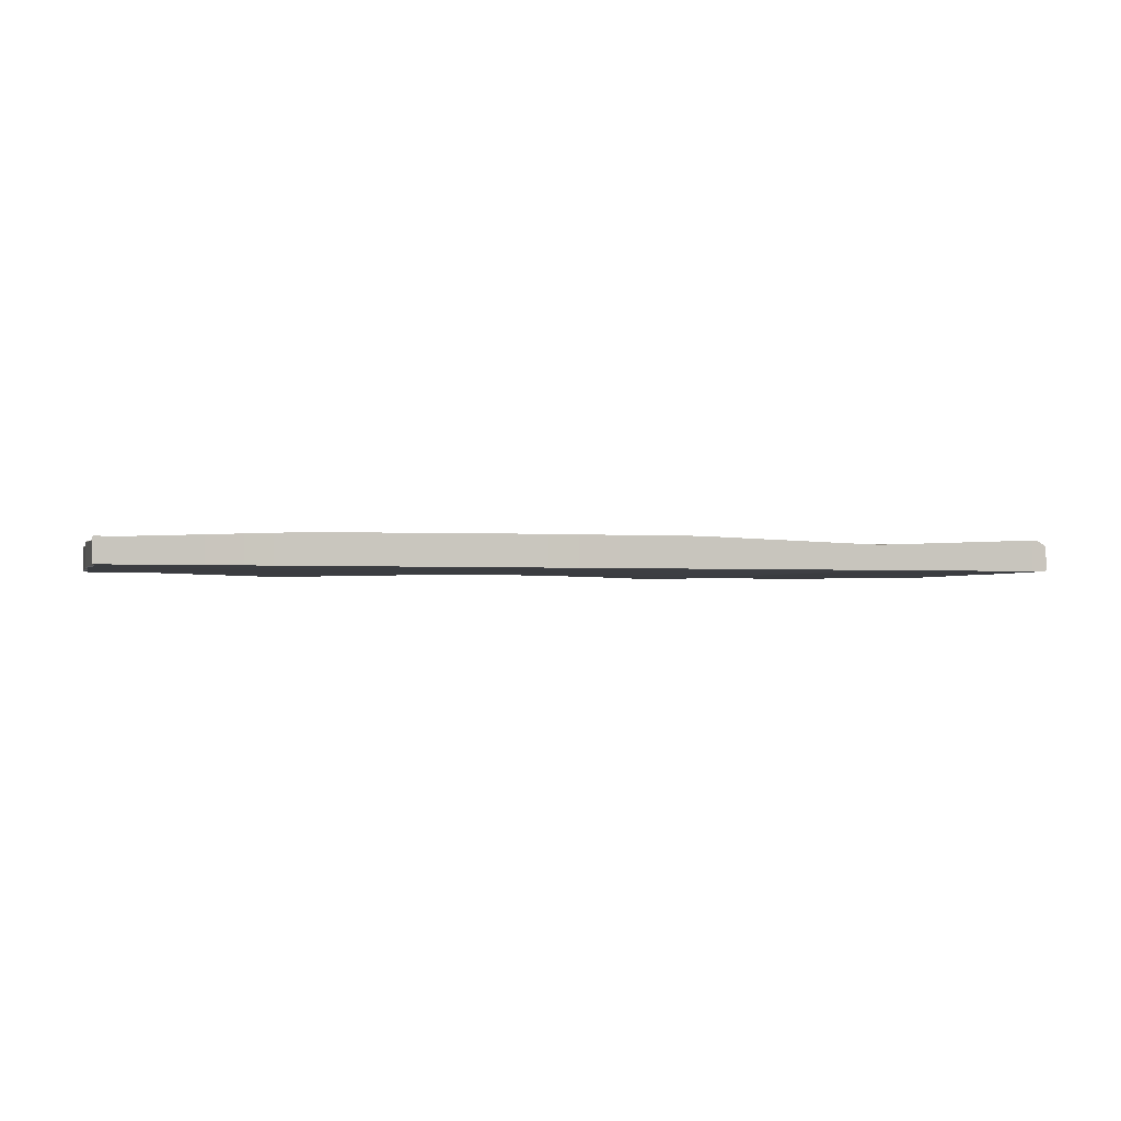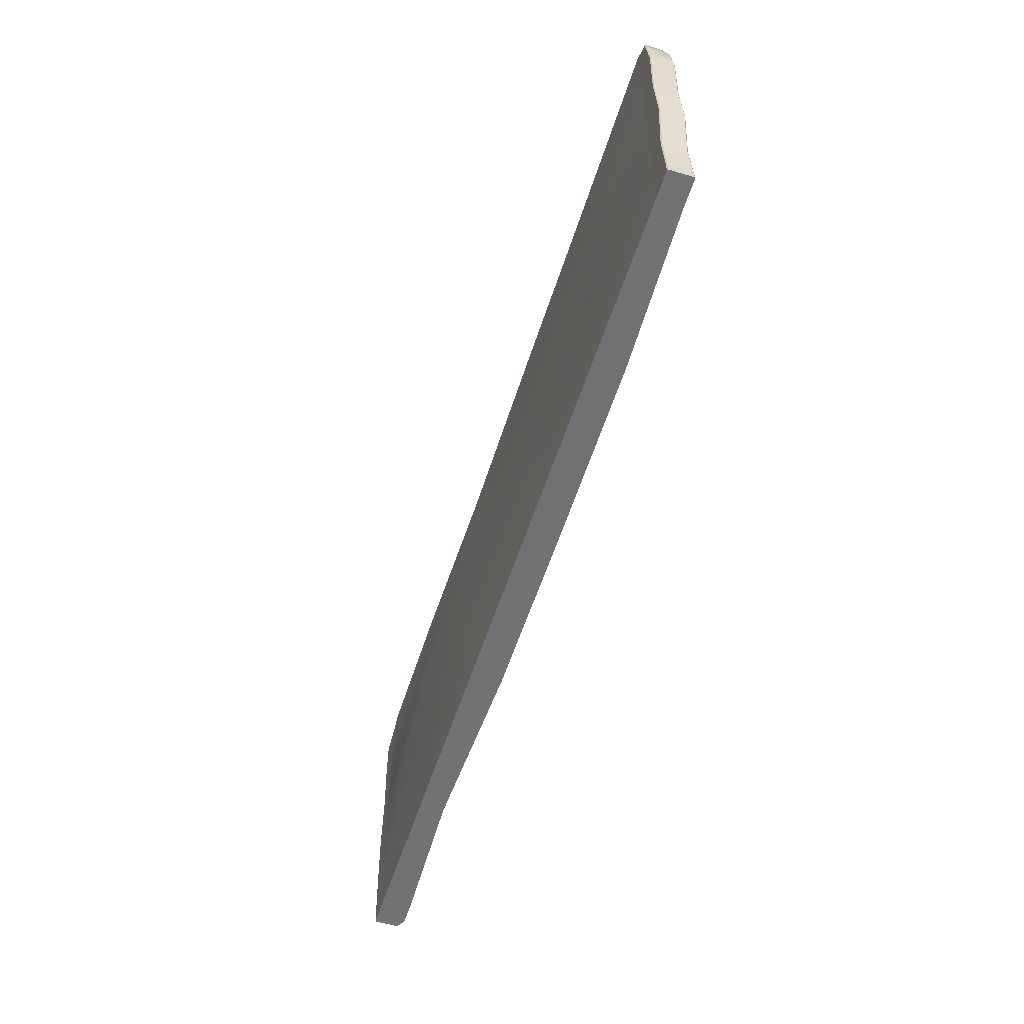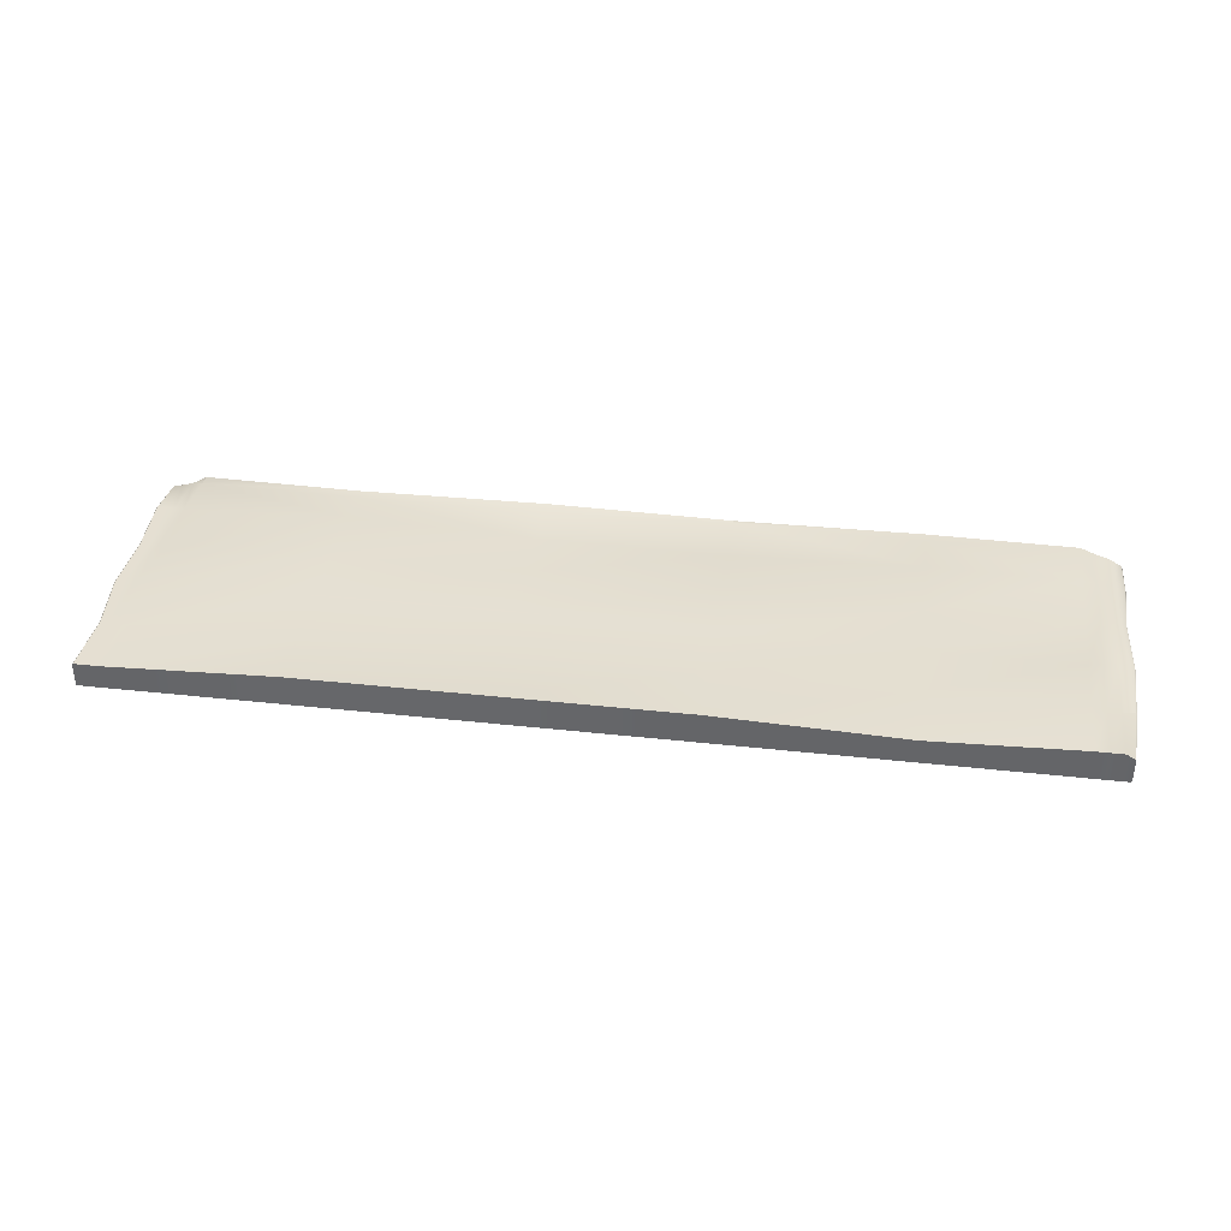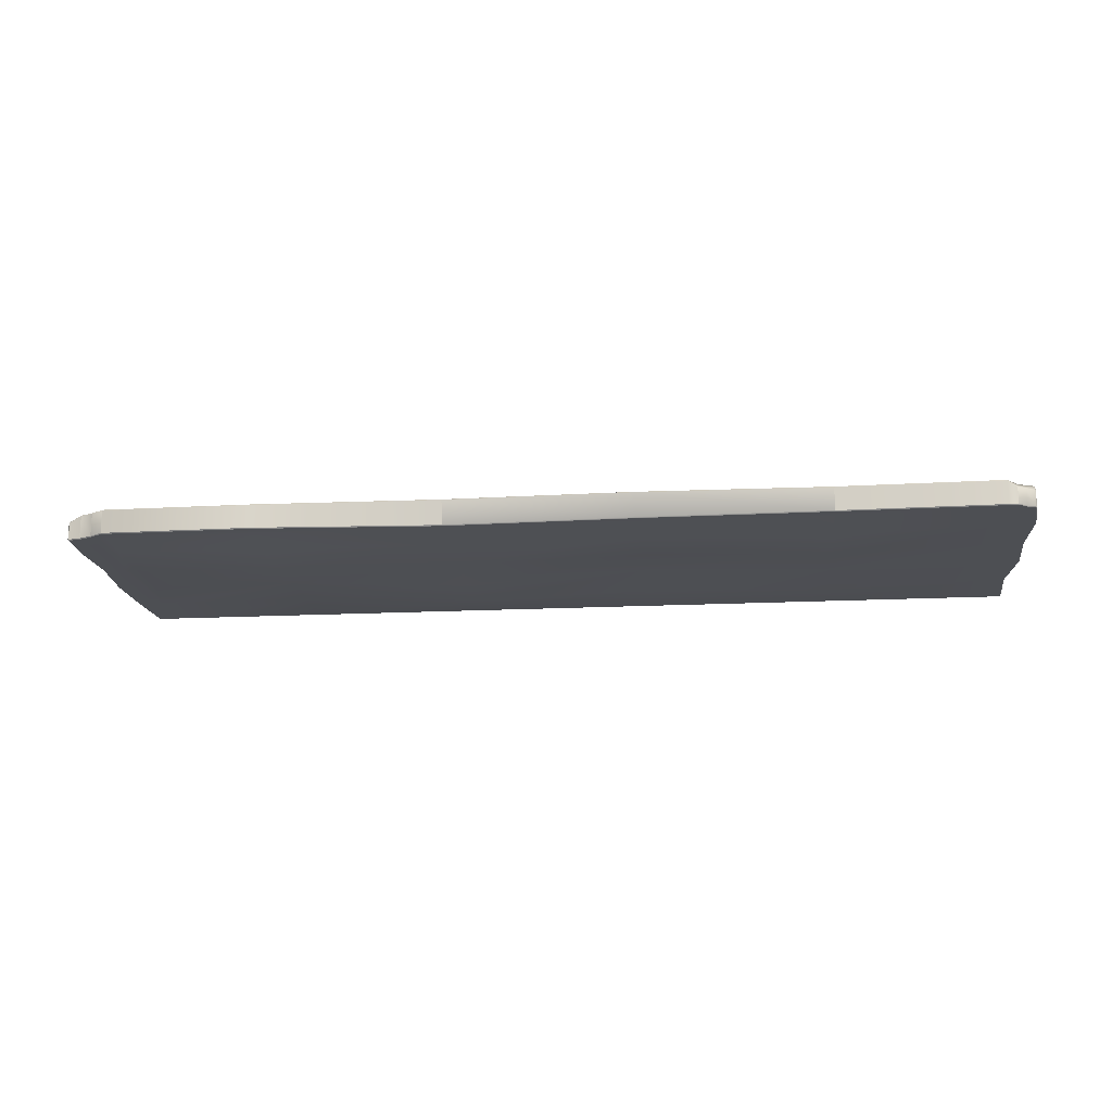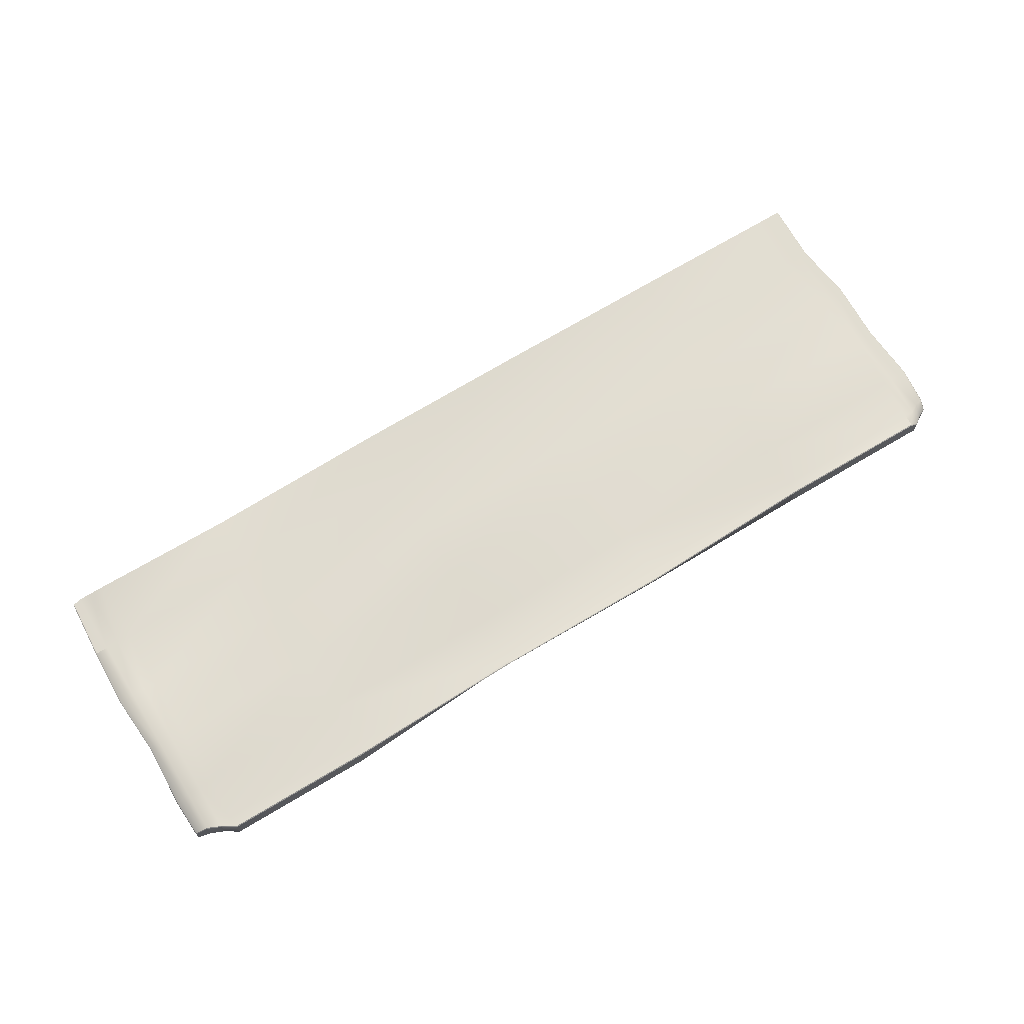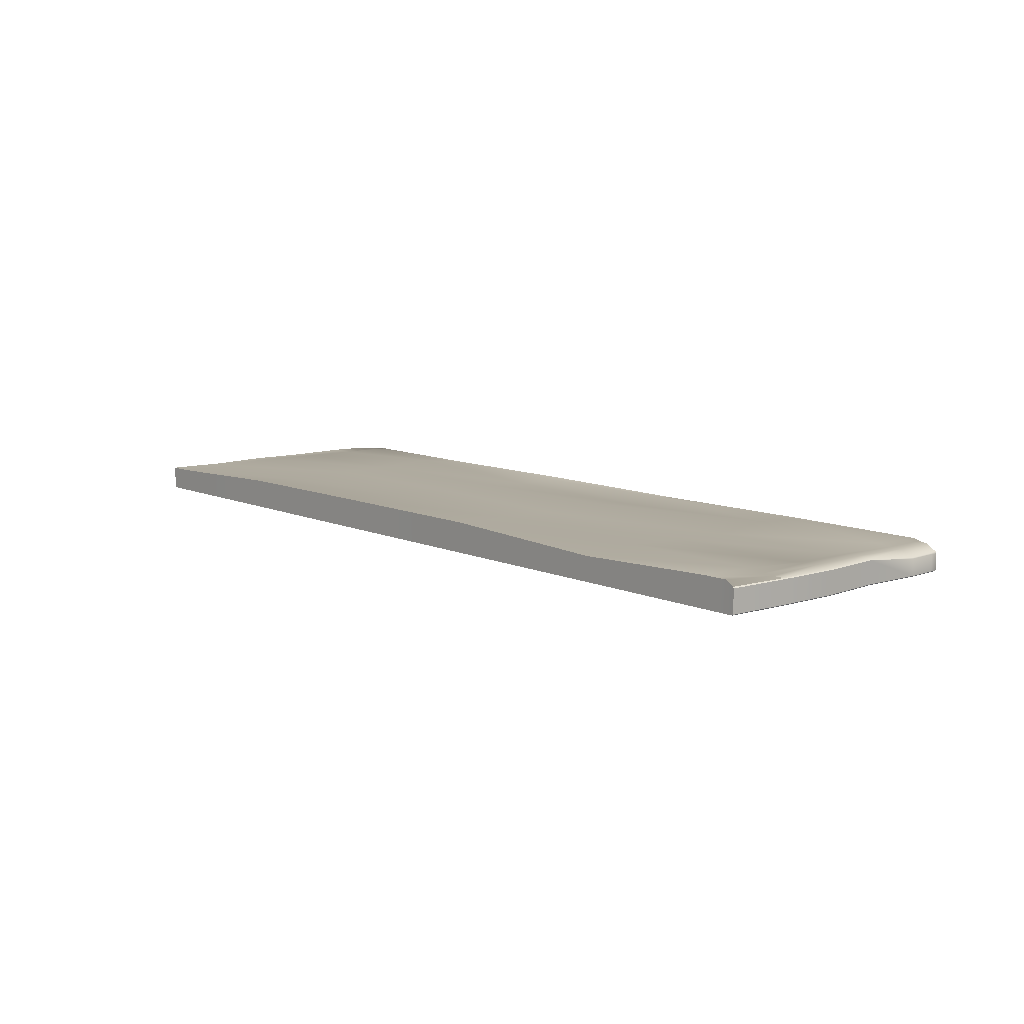
<metadata>
{"format":"obj","ext":"obj","renderer":"f3d","projection":"perspective","resolution":1024,"background":"white","views":[{"elev":-1.8,"azim":-15.4,"up":"+Z"},{"elev":-55.5,"azim":-107.4,"up":"+Y"},{"elev":37.5,"azim":8.0,"up":"+Z"},{"elev":-17.5,"azim":-174.4,"up":"+Z"},{"elev":68.7,"azim":148.2,"up":"+Z"},{"elev":9.9,"azim":48.8,"up":"+Z"}]}
</metadata>
<code>
o Cube
v -1.709 -0.004987 -0.07266
v -1.709 1.308e-05 0.1155
v -0.5601 -0.004987 -0.07266
v -0.5601 -0.004987 0.1205
v 0.5888 -0.004987 -0.07266
v 0.5888 -0.004987 0.1205
v 1.738 -0.004987 -0.07266
v 1.738 -0.004987 0.08053
v -1.709 0.378 0.08053
v -0.5601 0.378 0.1055
v 0.5888 0.378 0.1055
v 1.738 0.378 0.1016
v -1.709 0.7609 0.1035
v -0.5601 0.7609 0.1093
v 0.5888 0.7609 0.09585
v 1.738 0.7609 0.08053
v -1.709 1.144 0.1035
v -0.5601 1.144 0.1093
v 0.5888 1.144 0.115
v 1.738 1.144 0.06904
v -1.709 1.527 0.1188
v -0.5601 1.527 0.07287
v 0.5888 1.527 0.06138
v 1.738 1.527 0.09968
v -1.709 0.378 -0.1014
v -0.5601 0.378 -0.07266
v 0.5888 0.378 -0.1205
v 1.738 0.378 -0.07266
v -1.709 0.7609 -0.08223
v -0.5601 0.7609 -0.05351
v 0.5888 0.7609 -0.1205
v 1.738 0.7609 -0.07266
v -1.709 1.144 -0.1014
v -0.5601 1.144 -0.07266
v 0.5888 1.144 -0.1014
v 1.738 1.144 -0.1014
v -1.709 1.527 -0.1014
v -0.5601 1.527 -0.07266
v 0.5888 1.527 -0.09181
v 1.738 1.527 -0.09181
v 2.645 -0.004987 -0.07266
v 2.645 -0.00403 0.114
v 2.645 0.378 0.1016
v 2.645 0.7609 0.08053
v 2.645 1.144 0.08053
v 2.645 1.527 0.09202
v 2.645 0.378 -0.07266
v 2.645 0.7609 -0.08223
v 2.645 1.144 -0.08223
v 2.645 1.527 -0.07266
v 2.806 -0.00403 0.114
v 2.806 -0.004987 -0.07266
v 2.726 -0.00403 0.114
v 2.726 -0.004987 -0.07266
v 2.806 0.378 0.08053
v 2.726 0.378 0.08053
v 2.806 0.7609 0.09202
v 2.726 0.7609 0.09202
v 2.806 1.144 0.09202
v 2.726 1.144 0.09202
v 2.806 1.527 0.08053
v 2.726 1.527 0.08053
v 2.806 0.378 -0.07266
v 2.726 0.378 -0.07266
v 2.806 0.7609 -0.07266
v 2.726 0.7609 -0.07266
v 2.806 1.144 -0.07266
v 2.726 1.144 -0.07266
v 2.806 1.527 -0.07266
v 2.726 1.527 -0.07266
v -2.711 -0.004987 -0.07266
v -2.711 -0.004987 0.08053
v -2.691 0.378 0.08053
v -2.727 0.7609 0.0901
v -2.708 1.144 0.0901
v -2.724 1.527 0.08053
v -2.691 0.378 -0.07266
v -2.727 0.7609 -0.07266
v -2.708 1.144 -0.07266
v -2.724 1.527 -0.07266
v -2.824 -0.004987 -0.07266
v -2.824 -0.004987 0.08053
v -2.768 -0.004987 -0.07266
v -2.768 -0.004987 0.08053
v -2.802 0.378 0.08053
v -2.747 0.378 0.08053
v -2.842 0.7609 0.08053
v -2.785 0.7609 0.08053
v -2.821 1.144 0.08053
v -2.764 1.144 0.08053
v -2.839 1.527 0.08053
v -2.781 1.527 0.08053
v -2.802 0.378 -0.07266
v -2.747 0.378 -0.07266
v -2.842 0.7609 -0.07266
v -2.785 0.7609 -0.07266
v -2.821 1.144 -0.07266
v -2.764 1.144 -0.07266
v -2.839 1.527 -0.07266
v -2.781 1.527 -0.07266
v -0.5601 1.812 0.07287
v -1.709 1.794 0.08053
v 0.5888 1.853 0.07287
v 1.738 1.809 0.08053
v -1.709 1.794 -0.07266
v -0.5601 1.781 -0.07266
v 0.5888 1.811 -0.07266
v 1.738 1.809 -0.07266
v 2.645 1.799 0.08053
v 2.645 1.799 -0.07266
v 2.806 1.73 0.08053
v 2.726 1.745 0.08053
v 2.806 1.73 -0.07266
v 2.726 1.745 -0.07266
v -2.699 1.808 0.08053
v -2.699 1.808 -0.07266
v -2.811 1.777 0.08053
v -2.755 1.809 0.08053
v -2.811 1.777 -0.07266
v -2.755 1.809 -0.07266
v -2.858 1.82 0.03198
v -2.853 1.822 0.03822
v -2.853 1.827 0.02954
v 2.882 1.773 0.03902
v 2.882 1.767 0.04458
v 2.887 1.766 0.03668
v 2.861 -0.004987 0.07498
v 2.856 -0.004904 0.08343
v -2.881 -0.004987 0.07498
v -2.875 -0.004987 0.08053
v -2.853 1.827 -0.0671
v -2.853 1.821 -0.07266
v -2.859 1.819 -0.0671
v -2.881 -0.004987 -0.0671
v -2.875 -0.004987 -0.07266
v 2.861 -0.004987 -0.0671
v 2.855 -0.004987 -0.07266
v 2.887 1.766 -0.0671
v 2.881 1.768 -0.07266
v 2.881 1.773 -0.0671
v -2.852 0.378 0.08053
v -2.858 0.378 0.07498
v -2.858 0.378 -0.0671
v -2.852 0.378 -0.07266
v -2.894 0.7609 0.08053
v -2.9 0.7609 0.07498
v -2.9 0.7609 -0.0671
v -2.894 0.7609 -0.07266
v -2.871 1.144 0.08053
v -2.877 1.144 0.07498
v -2.877 1.144 -0.0671
v -2.871 1.144 -0.07266
v -2.891 1.527 0.08053
v -2.896 1.527 0.07498
v -2.896 1.527 -0.0671
v -2.891 1.527 -0.07266
v 2.881 0.378 -0.07266
v 2.887 0.378 -0.0671
v 2.887 0.378 0.07498
v 2.881 0.378 0.08053
v 2.894 0.7609 -0.07266
v 2.9 0.7609 -0.0671
v 2.9 0.7609 0.07498
v 2.894 0.7609 0.0812
v 2.87 1.144 -0.07266
v 2.875 1.144 -0.0671
v 2.875 1.144 0.07498
v 2.87 1.144 0.08144
v 2.891 1.527 -0.07266
v 2.896 1.527 -0.0671
v 2.896 1.527 0.03668
v 2.891 1.527 0.04441
v -1.709 1.872 0.07498
v -1.709 1.866 0.08053
v -1.709 1.872 -0.0671
v -1.709 1.866 -0.07266
v -0.5601 1.889 0.08002
v -0.5601 1.895 0.07498
v -0.5601 1.864 -0.0671
v -0.5601 1.858 -0.07266
v 0.5888 1.869 0.07864
v 0.5888 1.874 0.07498
v 0.5888 1.832 -0.0671
v 0.5888 1.826 -0.07266
v 1.738 1.885 0.08053
v 1.738 1.891 0.07498
v 1.738 1.891 -0.0671
v 1.738 1.885 -0.07266
v 2.645 1.872 0.08053
v 2.645 1.878 0.07498
v 2.645 1.878 -0.0671
v 2.645 1.872 -0.07266
v 2.806 1.784 -0.07266
v 2.806 1.789 -0.0671
v 2.806 1.789 0.07498
v 2.806 1.784 0.08053
v 2.726 1.82 -0.07266
v 2.726 1.825 -0.0671
v 2.726 1.825 0.07498
v 2.726 1.82 0.08053
v -2.691 1.889 0.07498
v -2.692 1.883 0.08053
v -2.691 1.889 -0.0671
v -2.692 1.883 -0.07266
v -2.803 1.845 0.04299
v -2.802 1.85 0.03476
v -2.802 1.85 -0.0671
v -2.803 1.844 -0.07266
v -2.747 1.886 0.04276
v -2.747 1.891 0.03476
v -2.747 1.891 -0.0671
v -2.747 1.885 -0.07266
v -2.861 1.759 0.08053
v -2.866 1.758 0.07498
v -2.866 1.758 -0.0671
v -2.861 1.759 -0.07266
v 2.883 1.718 -0.07266
v 2.889 1.717 -0.0671
v 2.889 1.717 0.03668
v 2.884 1.718 0.04454
g Default
f 1 3 4 2
f 3 5 6 4
f 5 7 8 6
f 2 4 10 9
f 4 6 11 10
f 6 8 12 11
f 9 10 14 13
f 10 11 15 14
f 11 12 16 15
f 13 14 18 17
f 14 15 19 18
f 15 16 20 19
f 17 18 22 21
f 18 19 23 22
f 19 20 24 23
f 25 26 3 1
f 26 27 5 3
f 27 28 7 5
f 29 30 26 25
f 30 31 27 26
f 31 32 28 27
f 33 34 30 29
f 34 35 31 30
f 35 36 32 31
f 37 38 34 33
f 38 39 35 34
f 39 40 36 35
f 7 41 42 8
f 8 42 43 12
f 12 43 44 16
f 16 44 45 20
f 20 45 46 24
f 28 47 41 7
f 32 48 47 28
f 36 49 48 32
f 40 50 49 36
f 51 53 54 52
f 53 42 41 54
f 55 56 53 51
f 56 43 42 53
f 57 58 56 55
f 58 44 43 56
f 59 60 58 57
f 60 45 44 58
f 61 62 60 59
f 62 46 45 60
f 52 54 64 63
f 54 41 47 64
f 63 64 66 65
f 64 47 48 66
f 65 66 68 67
f 66 48 49 68
f 67 68 70 69
f 68 49 50 70
f 71 1 2 72
f 72 2 9 73
f 73 9 13 74
f 74 13 17 75
f 75 17 21 76
f 77 25 1 71
f 78 29 25 77
f 79 33 29 78
f 80 37 33 79
f 81 83 84 82
f 83 71 72 84
f 82 84 86 85
f 84 72 73 86
f 85 86 88 87
f 86 73 74 88
f 87 88 90 89
f 88 74 75 90
f 89 90 92 91
f 90 75 76 92
f 93 94 83 81
f 94 77 71 83
f 95 96 94 93
f 96 78 77 94
f 97 98 96 95
f 98 79 78 96
f 99 100 98 97
f 100 80 79 98
f 22 101 102 21
f 23 103 101 22
f 24 104 103 23
f 37 105 106 38
f 38 106 107 39
f 39 107 108 40
f 46 109 104 24
f 40 108 110 50
f 61 111 112 62
f 62 112 109 46
f 70 114 113 69
f 50 110 114 70
f 21 102 115 76
f 80 116 105 37
f 92 118 117 91
f 76 115 118 92
f 99 119 120 100
f 100 120 116 80
f 126 138 140 124
f 192 188 187 191
f 182 178 177 181
f 130 141 142 129
f 176 204 203 175
f 211 203 204 212
f 201 210 209 202
f 179 183 184 180
f 186 182 181 185
f 162 158 157 161
f 159 163 164 160
f 195 199 200 196
f 185 189 190 186
f 160 128 127 159
f 151 155 156 152
f 207 211 212 208
f 215 133 132 216
f 178 173 174 177
f 194 140 139 193
f 198 194 193 197
f 154 150 149 153
f 144 135 134 143
f 206 123 122 205
f 137 157 158 136
f 218 170 169 217
f 163 167 168 164
f 133 121 123 131
f 131 207 208 132
f 213 122 121 214
f 146 142 141 145
f 147 151 152 148
f 202 174 173 201
f 166 162 161 165
f 183 187 188 184
f 150 146 145 149
f 220 172 171 219
f 155 215 216 156
f 214 154 153 213
f 219 126 125 220
f 143 147 148 144
f 170 166 165 169
f 210 206 205 209
f 175 179 180 176
f 197 192 191 198
f 189 200 199 190
f 167 171 172 168
f 217 139 138 218
f 124 195 196 125
f 121 122 123
f 124 125 126
f 131 132 133
f 138 139 140
f 142 143 134 129
f 146 147 143 142
f 150 151 147 146
f 154 155 151 150
f 158 159 127 136
f 162 163 159 158
f 166 167 163 162
f 170 171 167 166
f 178 179 175 173
f 182 183 179 178
f 186 187 183 182
f 190 191 187 186
f 194 195 124 140
f 198 199 195 194
f 191 190 199 198
f 128 51 52 137 136 127
f 55 51 128 160
f 57 55 160 164
f 59 57 164 168
f 61 59 168 172
f 52 63 157 137
f 63 65 161 157
f 65 67 165 161
f 67 69 169 165
f 173 175 203 201
f 206 207 131 123
f 210 211 207 206
f 201 203 211 210
f 135 81 82 130 129 134
f 82 85 141 130
f 85 87 145 141
f 87 89 149 145
f 89 91 153 149
f 93 81 135 144
f 95 93 144 148
f 97 95 148 152
f 99 97 152 156
f 214 215 155 154
f 121 133 215 214
f 218 219 171 170
f 138 126 219 218
f 177 174 102 101
f 181 177 101 103
f 185 181 103 104
f 176 180 106 105
f 180 184 107 106
f 184 188 108 107
f 189 185 104 109
f 188 192 110 108
f 220 111 61 172
f 125 196 111 220
f 196 200 112 111
f 200 189 109 112
f 113 217 169 69
f 193 139 217 113
f 197 193 113 114
f 192 197 114 110
f 174 202 115 102
f 204 176 105 116
f 117 213 153 91
f 205 122 213 117
f 209 205 117 118
f 202 209 118 115
f 216 119 99 156
f 132 208 119 216
f 208 212 120 119
f 212 204 116 120

</code>
